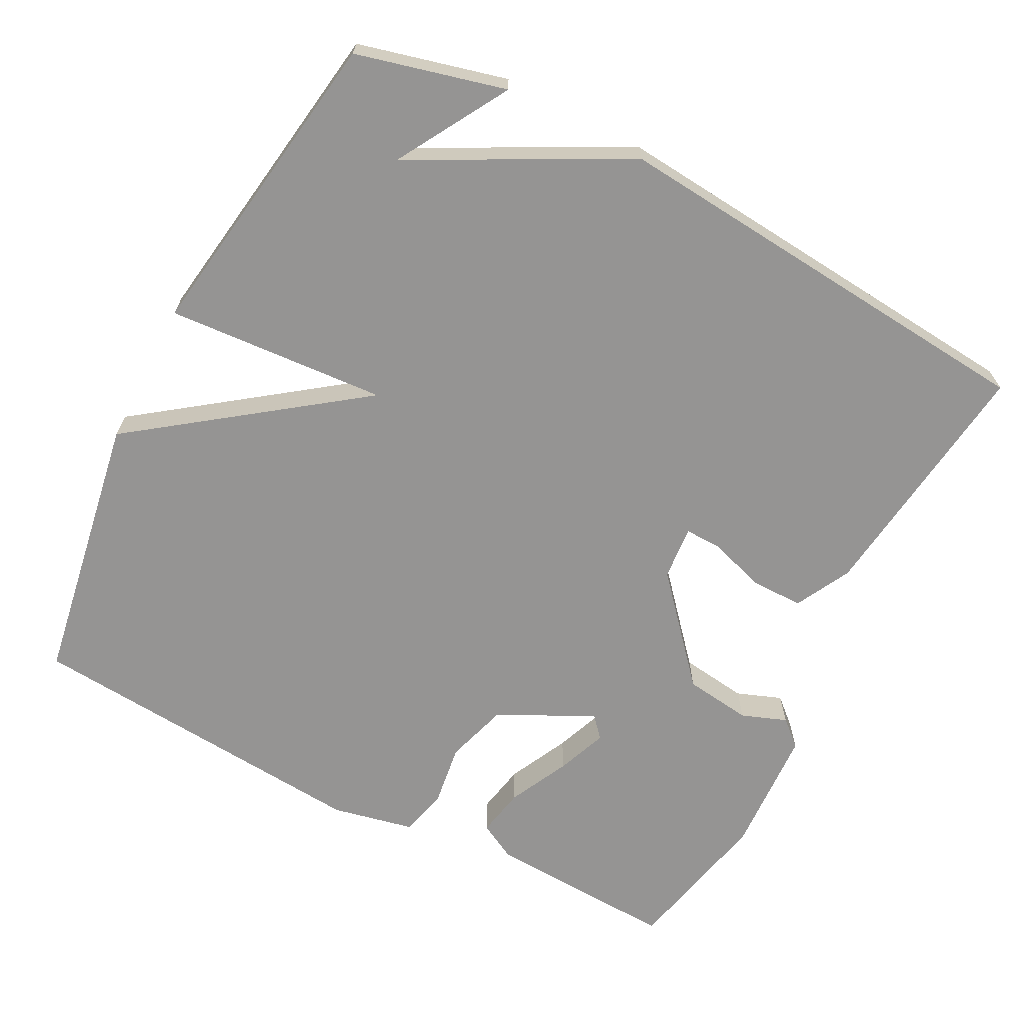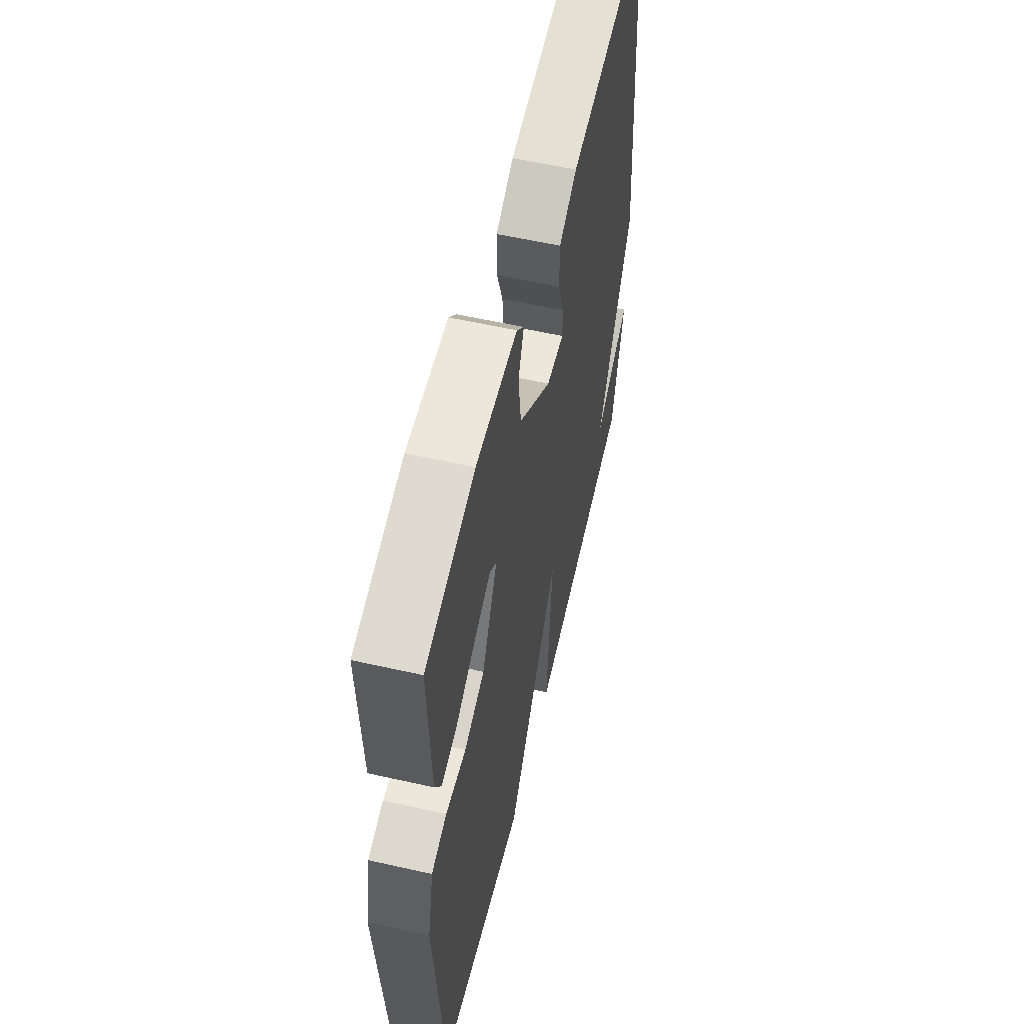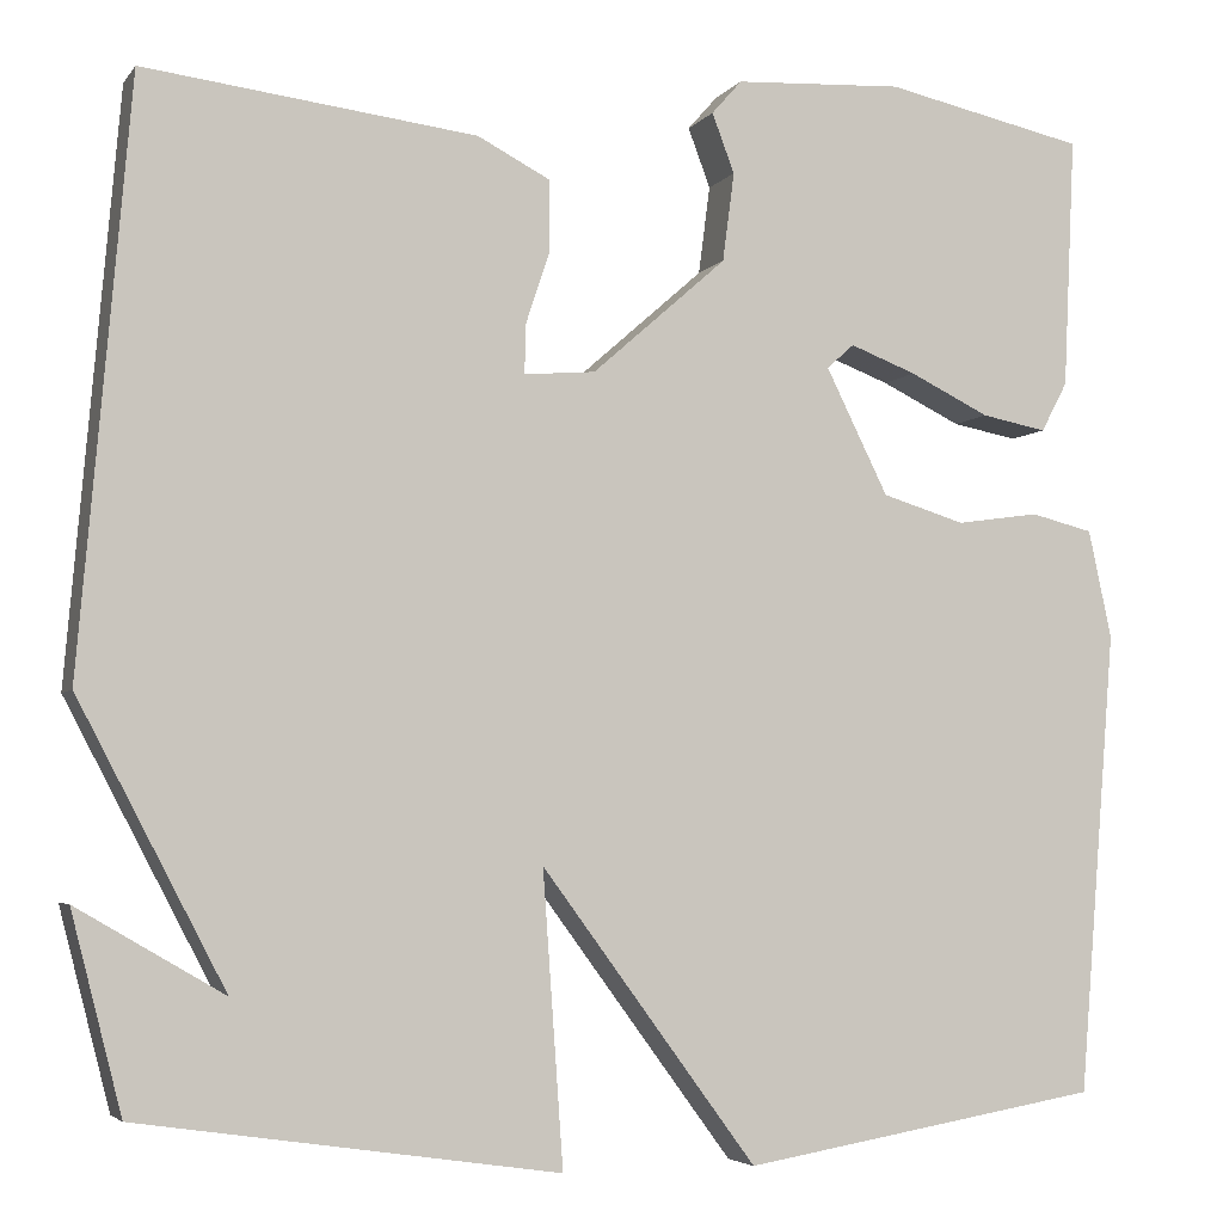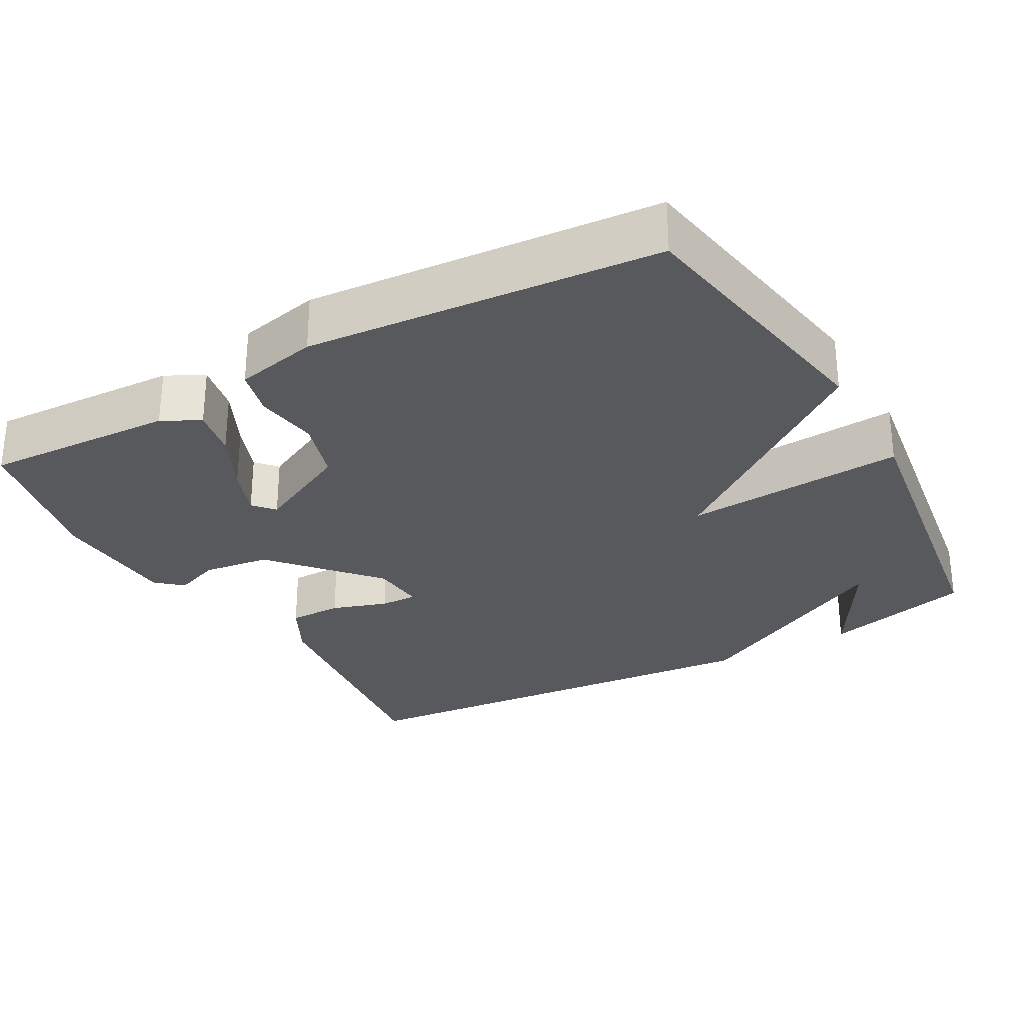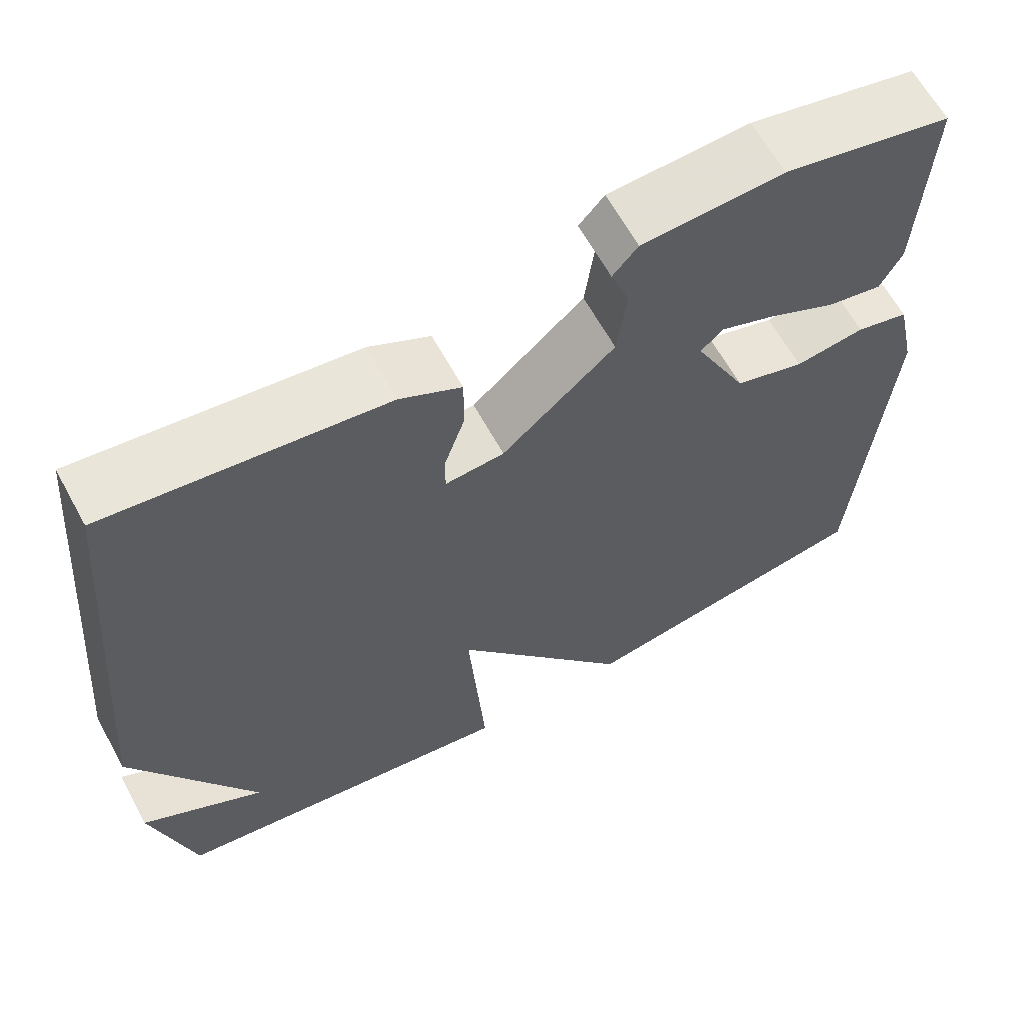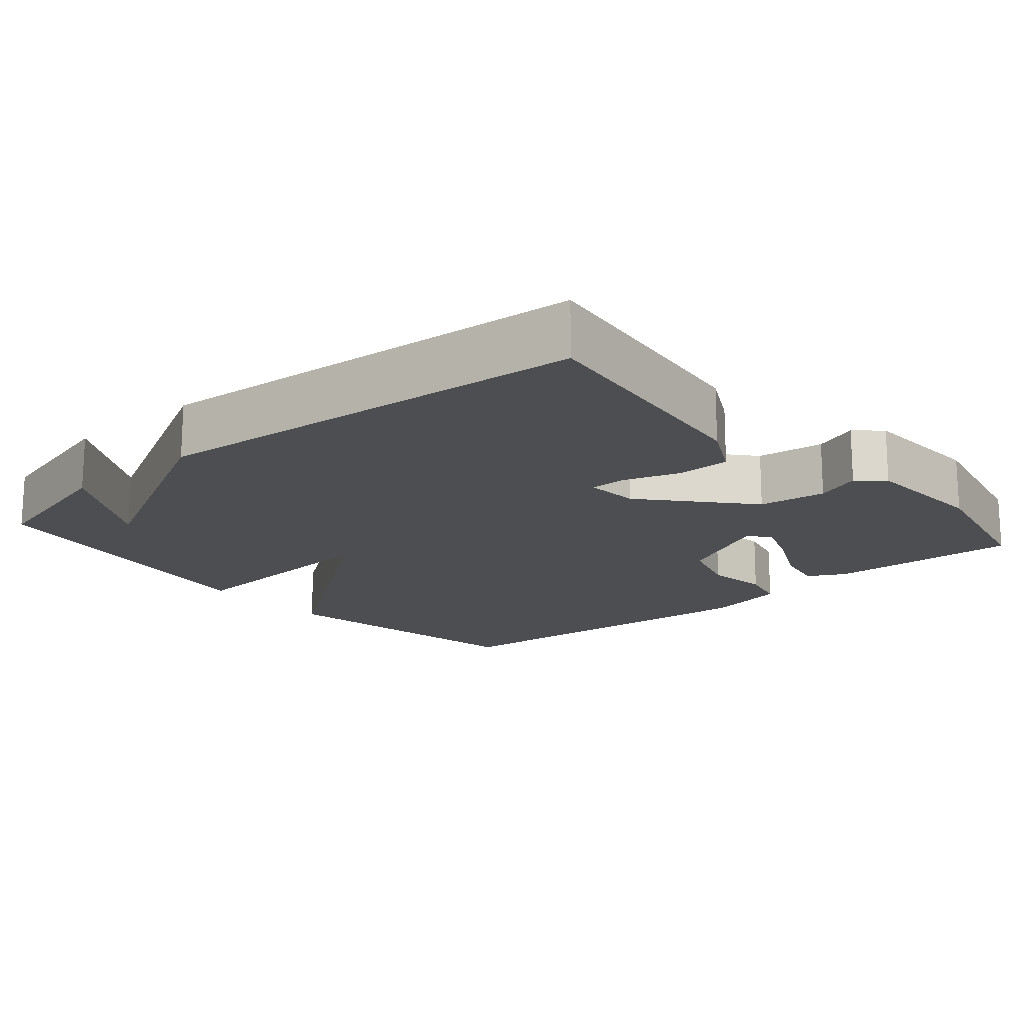
<metadata>
{"format":"obj","ext":"obj","renderer":"f3d","projection":"perspective","resolution":1024,"background":"white","views":[{"elev":-67.1,"azim":-117.5,"up":"+Y"},{"elev":57.6,"azim":103.2,"up":"+Z"},{"elev":-4.3,"azim":-18.9,"up":"+Z"},{"elev":-29.0,"azim":119.3,"up":"+Y"},{"elev":63.6,"azim":-28.7,"up":"+Z"},{"elev":-16.9,"azim":-49.4,"up":"+Y"}]}
</metadata>
<code>
v 0.5 0.07 -0.5
v 0.131 0.07 -0.563
v -0.09 0.07 -0.264
v -0.069 0.07 -0.563
v -0.5 0.07 -0.5
v -0.552 0.07 -0.298
v -0.401 0.07 -0.386
v -0.552 0.07 -0.098
v -0.5 0.07 0.5
v -0.159 0.07 0.458
v -0.084 0.07 0.419
v -0.084 0.07 0.347
v -0.109 0.07 0.272
v -0.11 0.07 0.222
v -0.037 0.07 0.228
v 0.101 0.07 0.349
v 0.113 0.07 0.44
v 0.09 0.07 0.501
v 0.121 0.07 0.536
v 0.294 0.07 0.545
v 0.5 0.07 0.5
v 0.488 0.07 0.242
v 0.461 0.07 0.191
v 0.394 0.07 0.204
v 0.312 0.07 0.244
v 0.244 0.07 0.27
v 0.216 0.07 0.245
v 0.28 0.07 0.116
v 0.365 0.07 0.09
v 0.45 0.07 0.102
v 0.514 0.07 0.086
v 0.538 0.07 -0.025
v 0.5 0 -0.5
v 0.131 0 -0.563
v -0.09 0 -0.264
v -0.069 0 -0.563
v -0.5 0 -0.5
v -0.552 0 -0.298
v -0.401 0 -0.386
v -0.552 0 -0.098
v -0.5 0 0.5
v -0.159 0 0.458
v -0.084 0 0.419
v -0.084 0 0.347
v -0.109 0 0.272
v -0.11 0 0.222
v -0.037 0 0.228
v 0.101 0 0.349
v 0.113 0 0.44
v 0.09 0 0.501
v 0.121 0 0.536
v 0.294 0 0.545
v 0.5 0 0.5
v 0.488 0 0.242
v 0.461 0 0.191
v 0.394 0 0.204
v 0.312 0 0.244
v 0.244 0 0.27
v 0.216 0 0.245
v 0.28 0 0.116
v 0.365 0 0.09
v 0.45 0 0.102
v 0.514 0 0.086
v 0.538 0 -0.025
f 1 2 3
f 32 1 3
f 31 32 3
f 30 31 3
f 29 30 3
f 28 29 3
f 27 28 3
f 23 24 25
f 22 23 25
f 21 22 25
f 20 21 25
f 19 20 25
f 18 19 25
f 17 18 25
f 16 17 25 26
f 15 16 26 27
f 11 12 13
f 10 11 13
f 9 10 13
f 8 9 13
f 7 8 13
f 7 13 14
f 5 6 7
f 3 4 5 7
f 14 15 27
f 7 14 27
f 3 7 27
f 35 34 33
f 35 33 64
f 35 64 63
f 35 63 62
f 35 62 61
f 35 61 60
f 35 60 59
f 57 56 55
f 57 55 54
f 57 54 53
f 57 53 52
f 57 52 51
f 57 51 50
f 57 50 49
f 58 57 49 48
f 59 58 48 47
f 45 44 43
f 45 43 42
f 45 42 41
f 45 41 40
f 45 40 39
f 46 45 39
f 39 38 37
f 39 37 36 35
f 59 47 46
f 59 46 39
f 59 39 35
f 1 33 34 2
f 2 34 35 3
f 3 35 36 4
f 4 36 37 5
f 5 37 38 6
f 6 38 39 7
f 7 39 40 8
f 8 40 41 9
f 9 41 42 10
f 10 42 43 11
f 11 43 44 12
f 12 44 45 13
f 13 45 46 14
f 14 46 47 15
f 15 47 48 16
f 16 48 49 17
f 17 49 50 18
f 18 50 51 19
f 19 51 52 20
f 20 52 53 21
f 21 53 54 22
f 22 54 55 23
f 23 55 56 24
f 24 56 57 25
f 25 57 58 26
f 26 58 59 27
f 27 59 60 28
f 28 60 61 29
f 29 61 62 30
f 30 62 63 31
f 31 63 64 32
f 32 64 33 1

</code>
